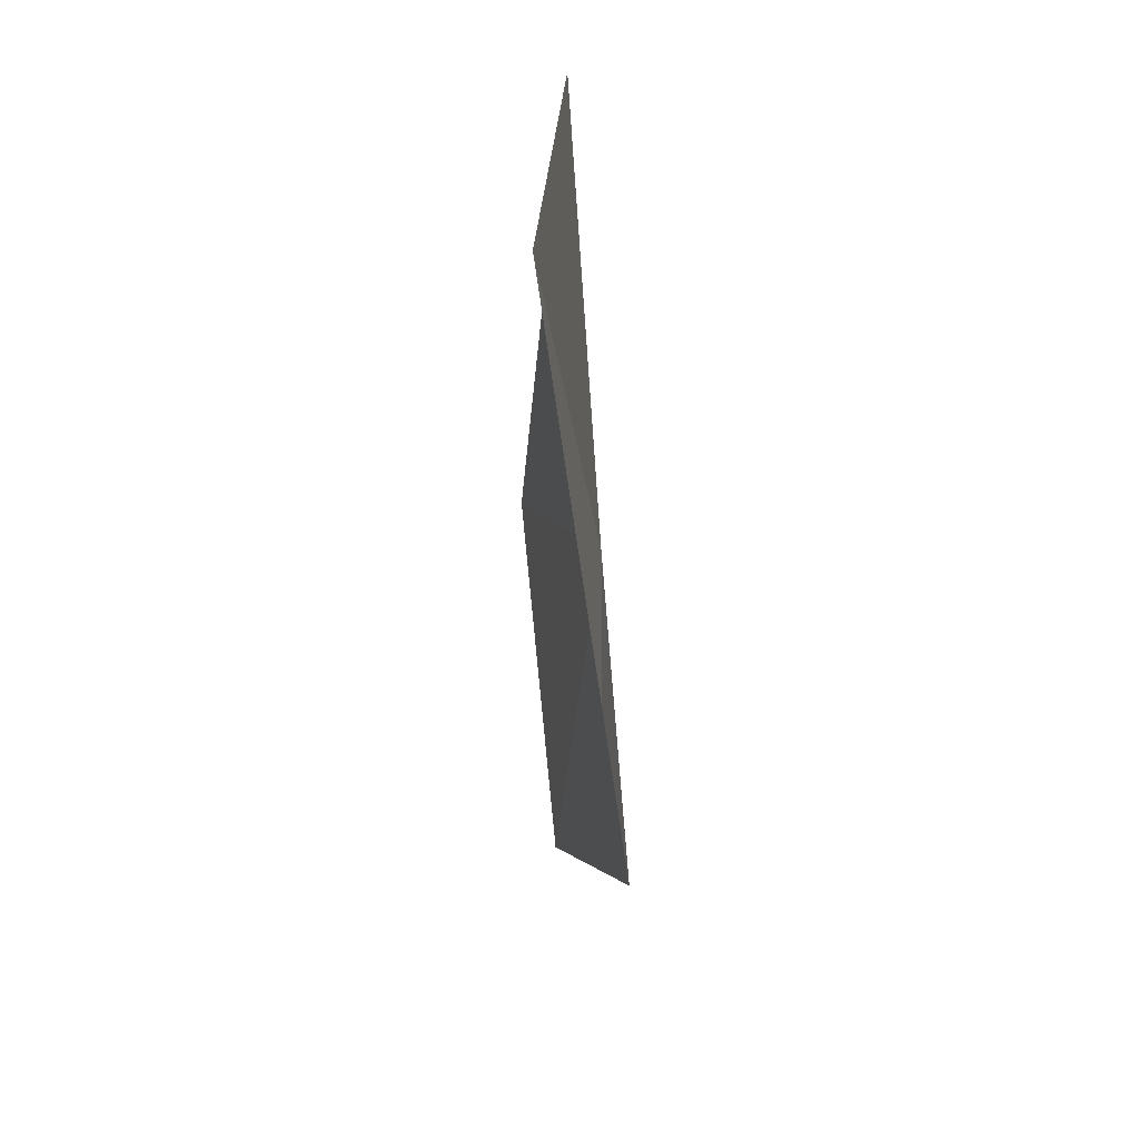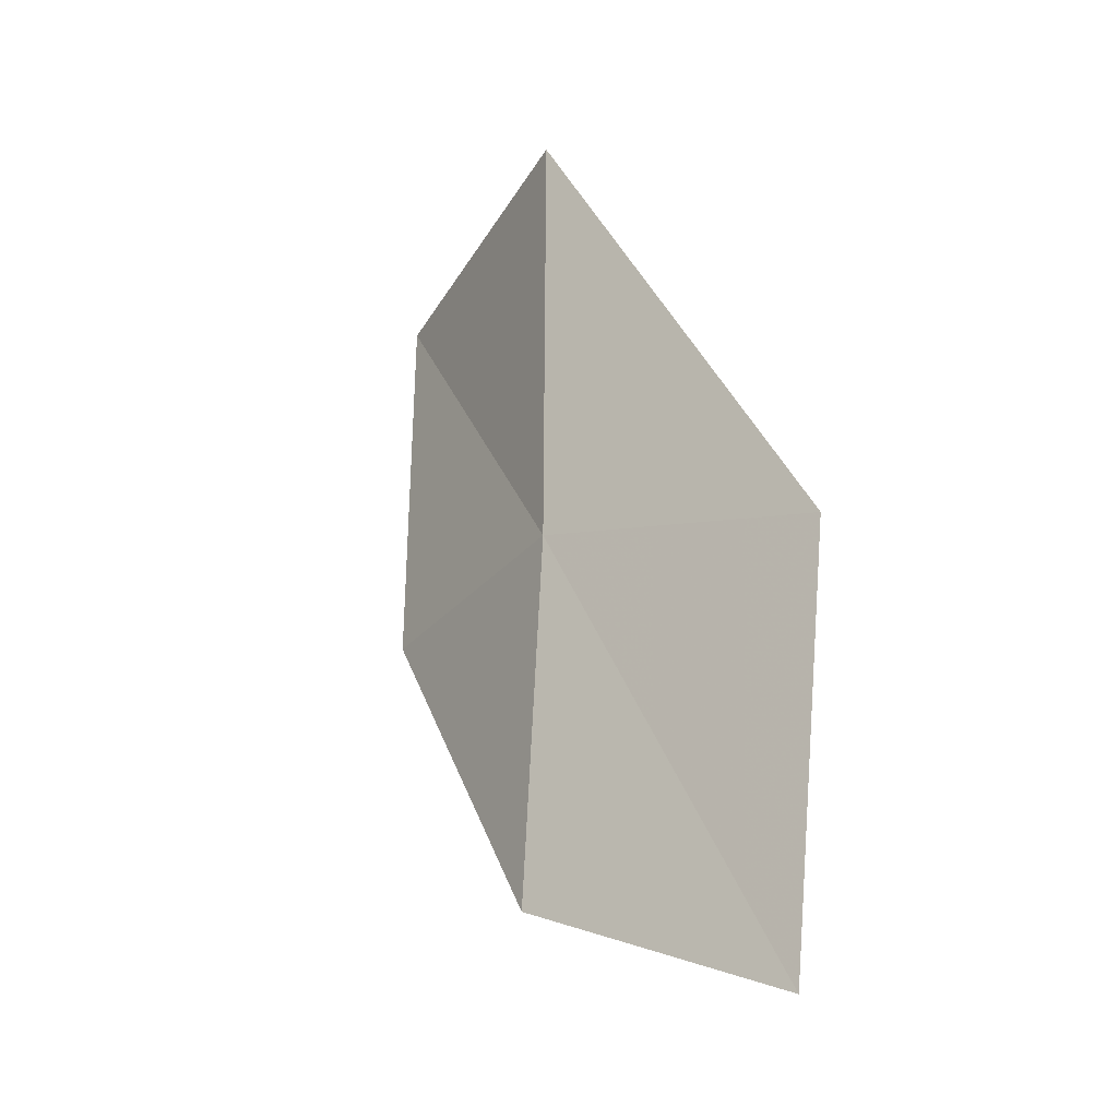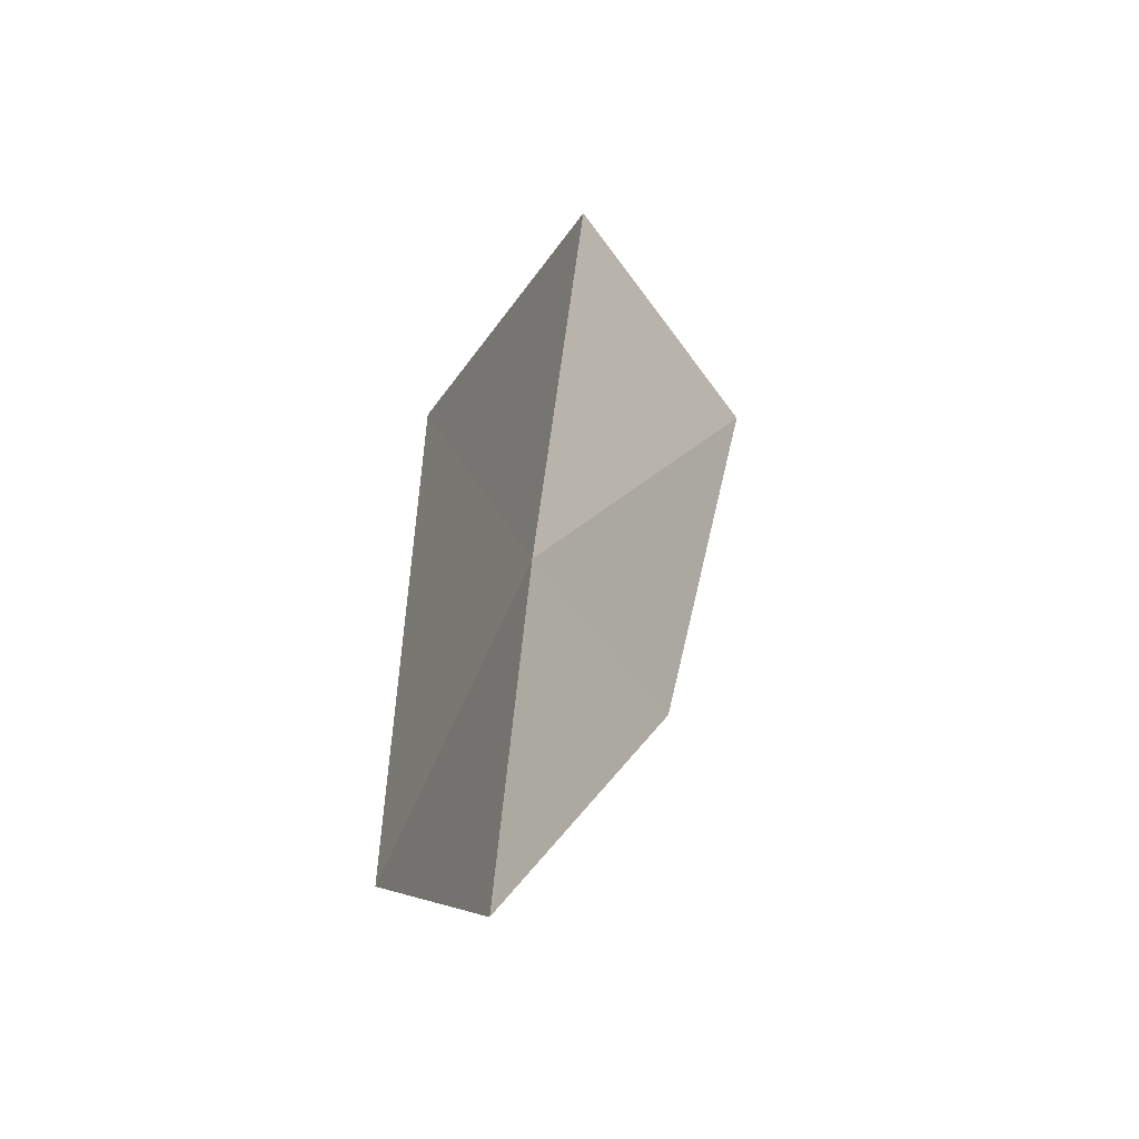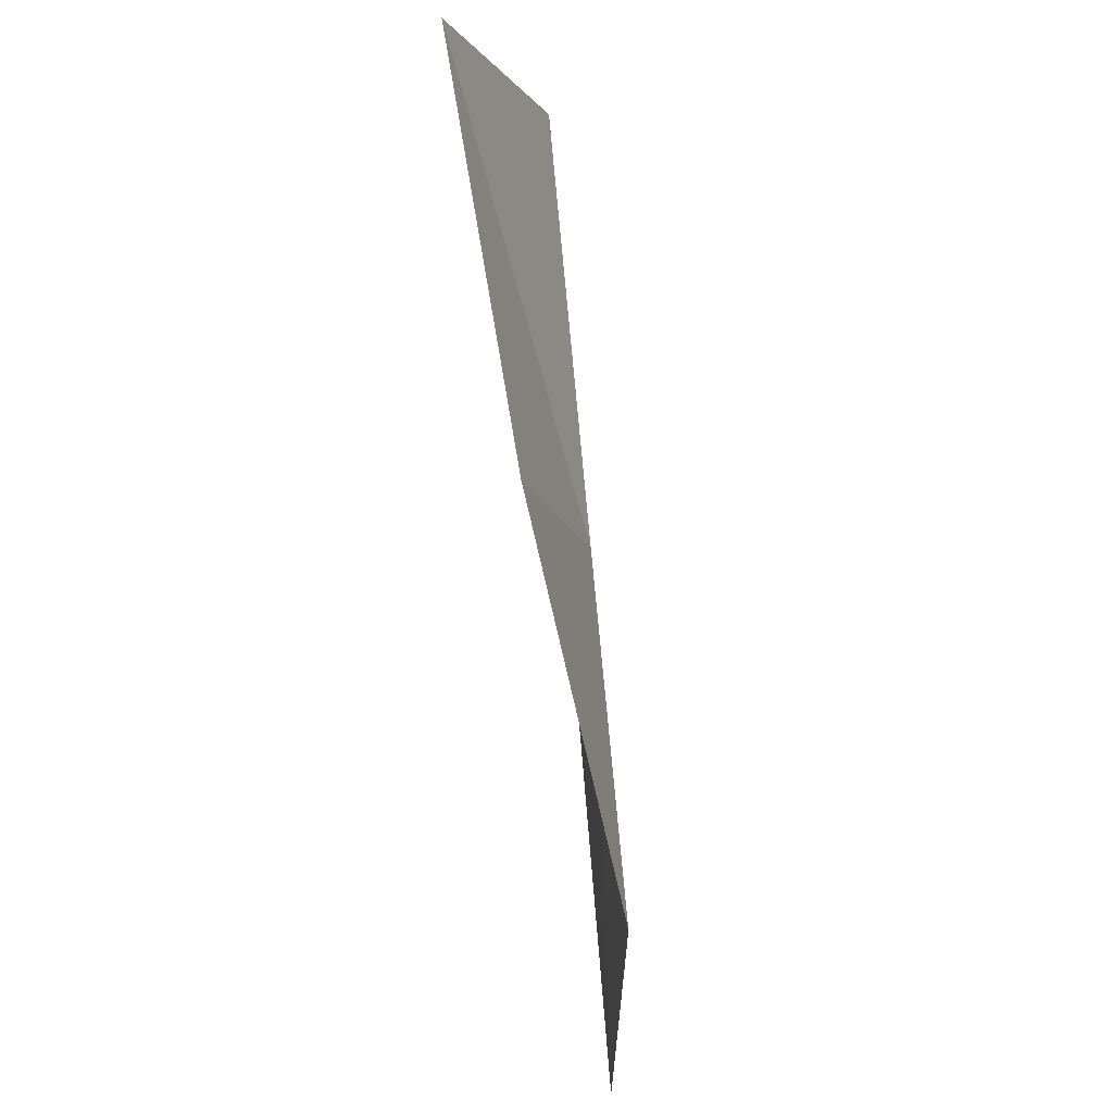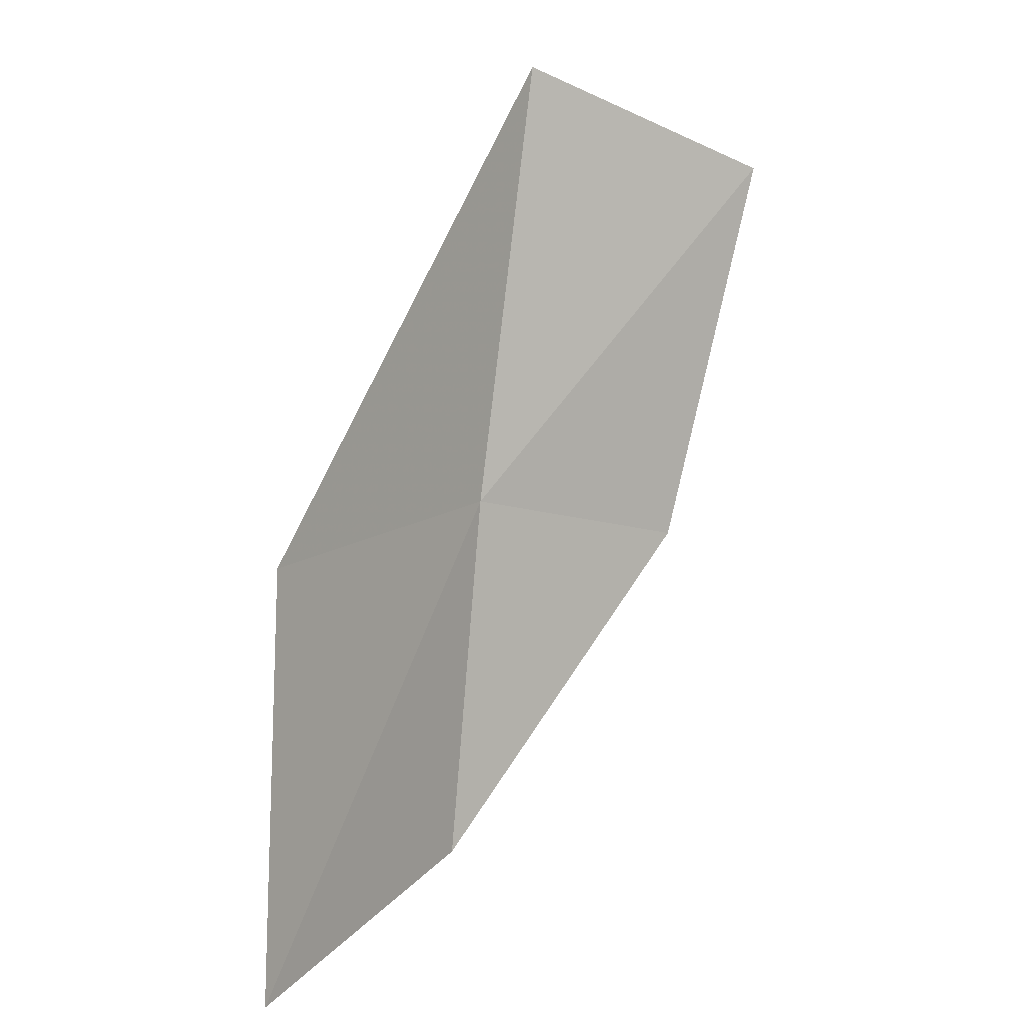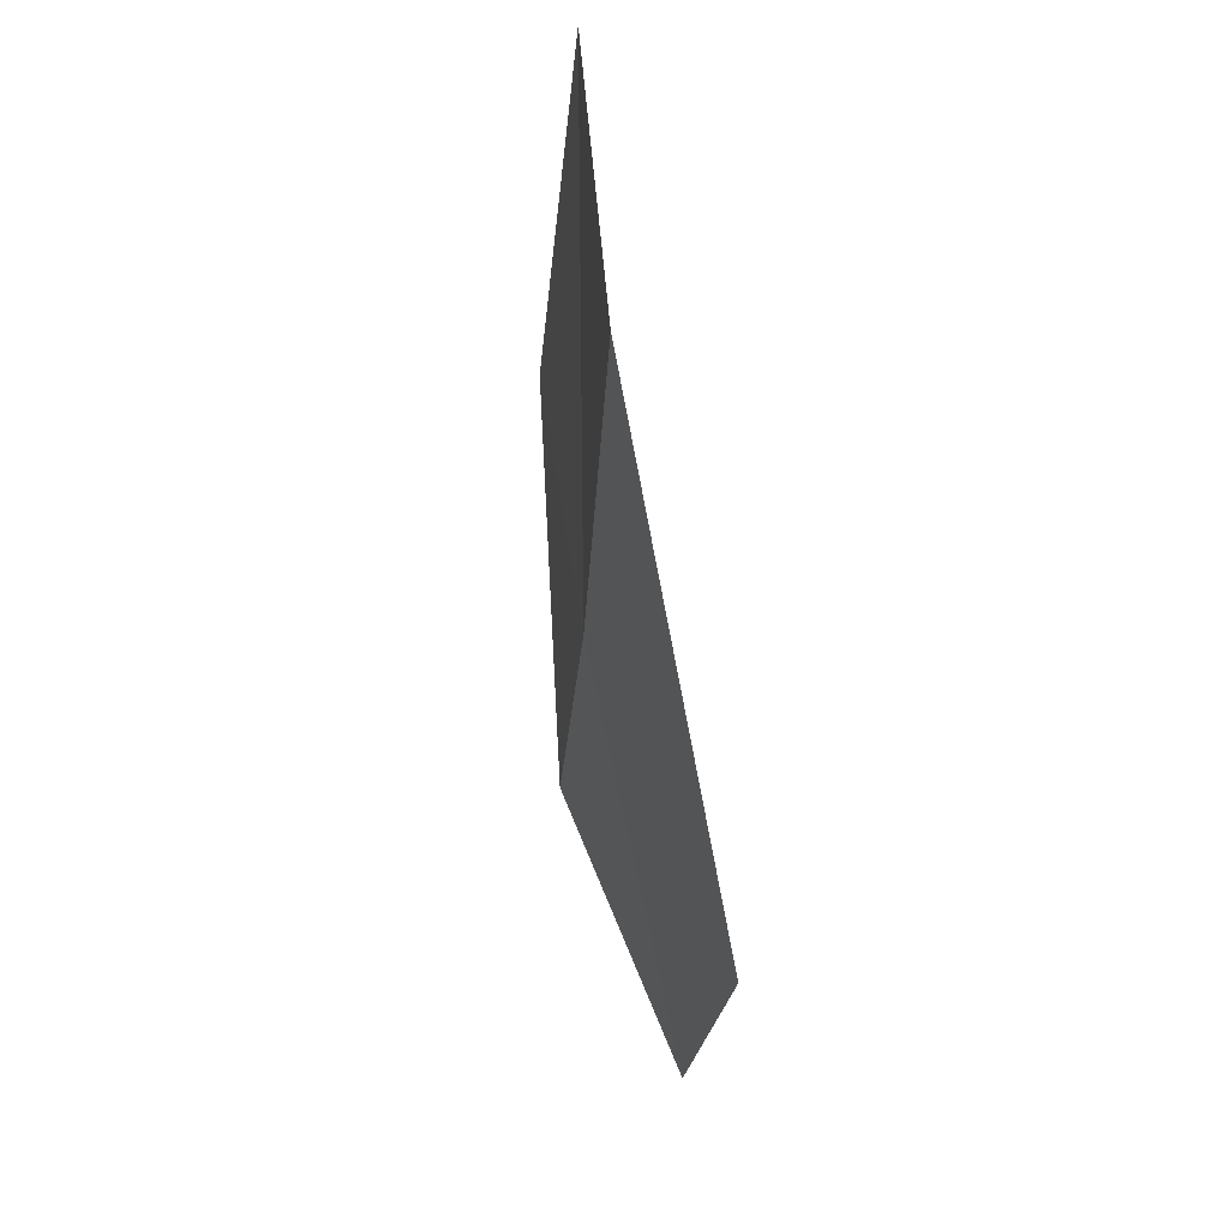
<metadata>
{"format":"obj","ext":"obj","renderer":"f3d","projection":"perspective","resolution":1024,"background":"white","views":[{"elev":22.2,"azim":-96.2,"up":"+Z"},{"elev":-22.1,"azim":50.4,"up":"+Z"},{"elev":-34.0,"azim":113.3,"up":"+Z"},{"elev":-19.8,"azim":-83.2,"up":"+Z"},{"elev":-0.8,"azim":134.0,"up":"+Z"},{"elev":68.1,"azim":74.3,"up":"+Z"}]}
</metadata>
<code>
v -636.2 -343.2 -114.9
v -636.3 -343.2 -113.8
v -635.4 -343.1 -115
v -637 -343 -113.9
v -636.8 -343.2 -114.9
v -635.5 -343.2 -116
v -636.2 -343.3 -115.8
f 1 3 2
f 1 2 4
f 1 4 5
f 1 6 3
f 1 7 6
f 1 5 7

</code>
